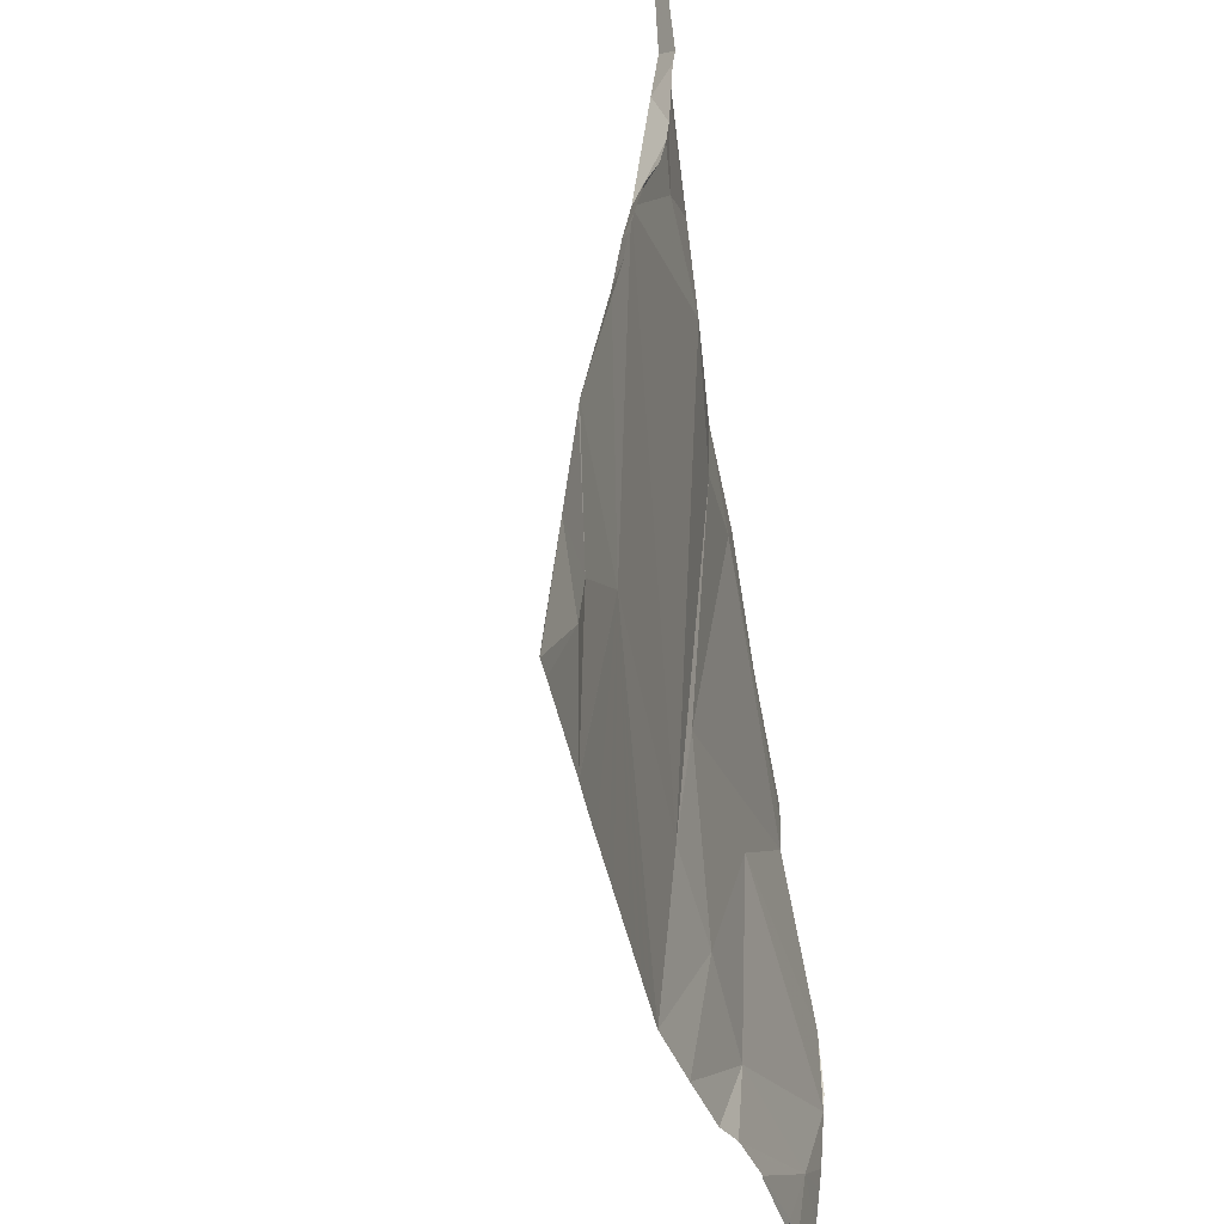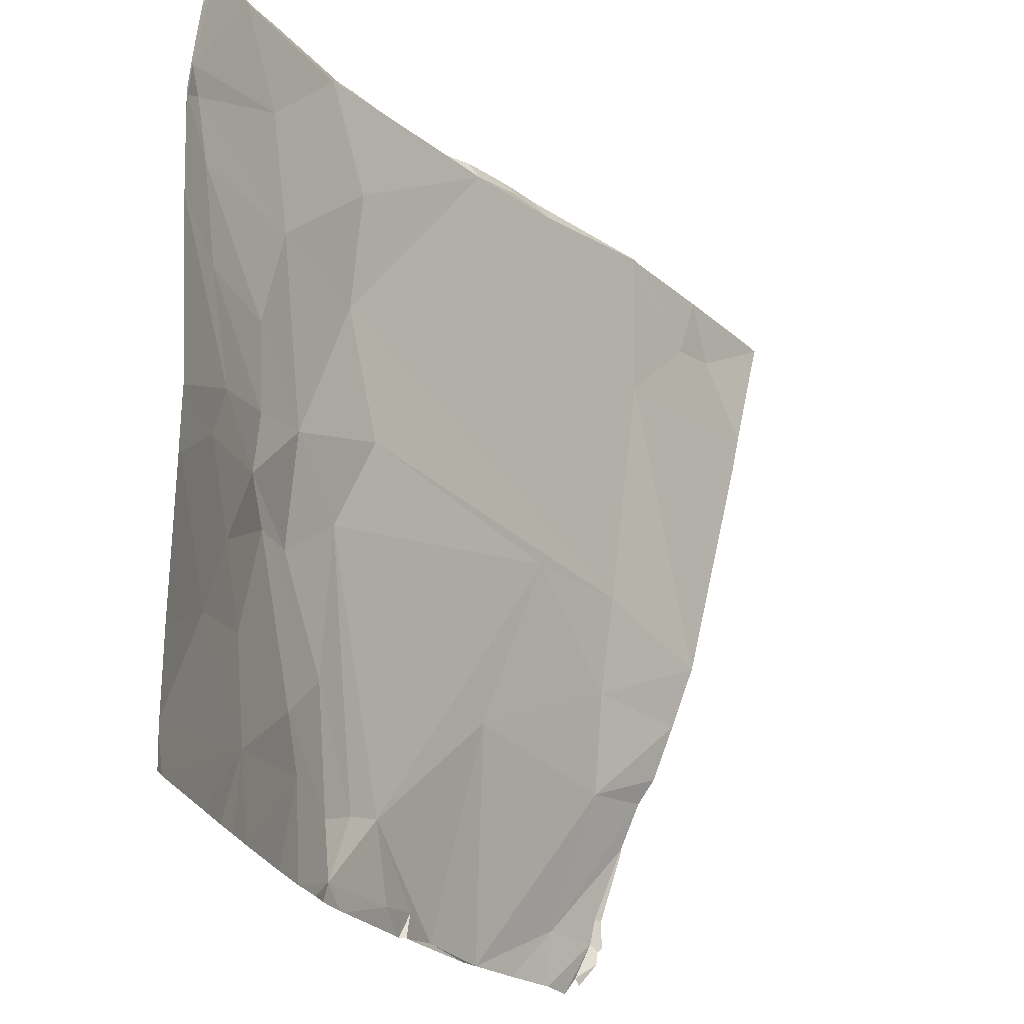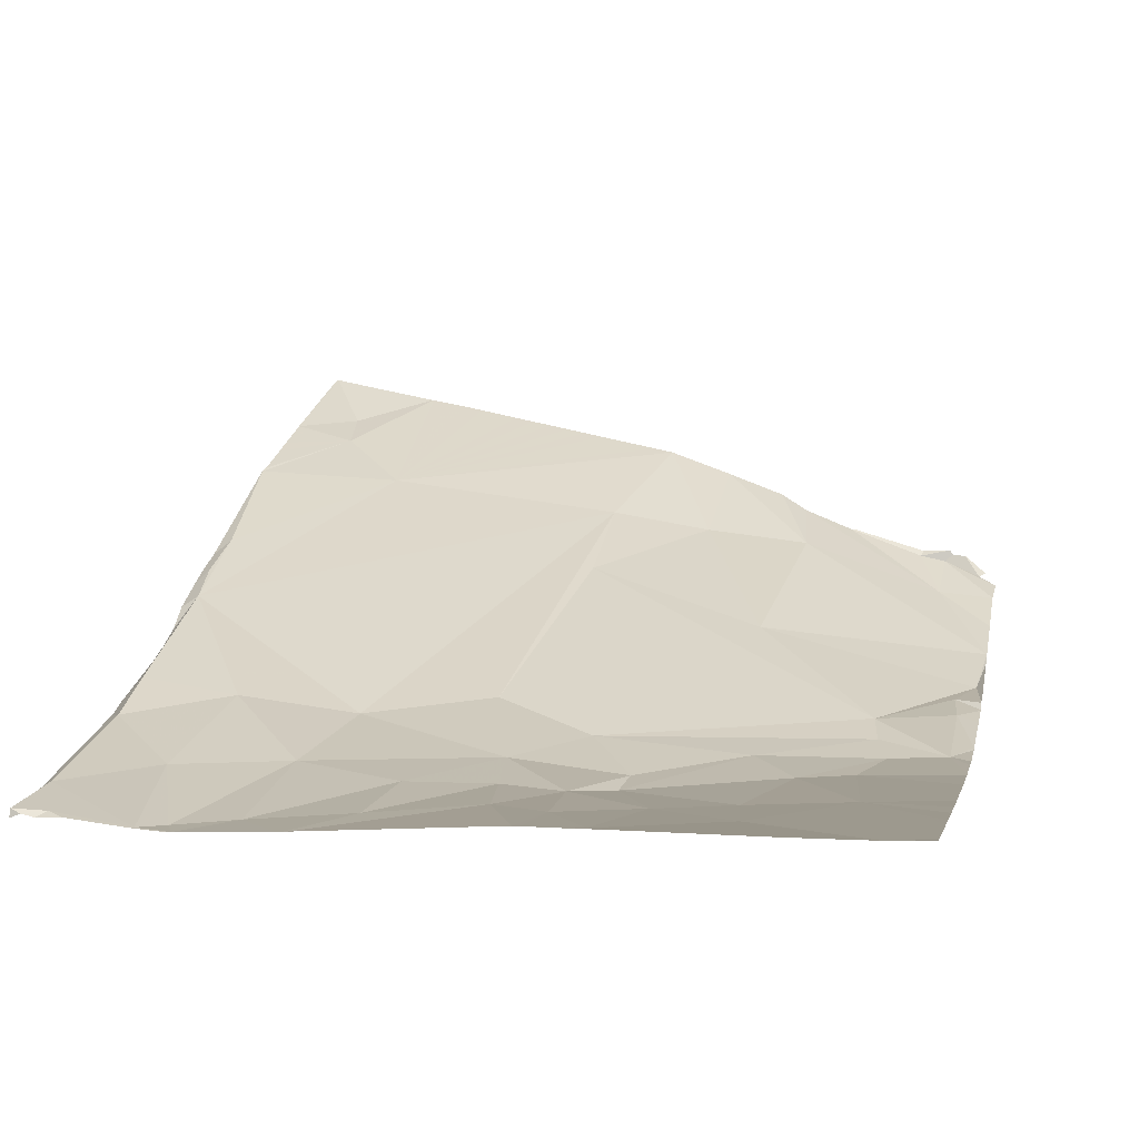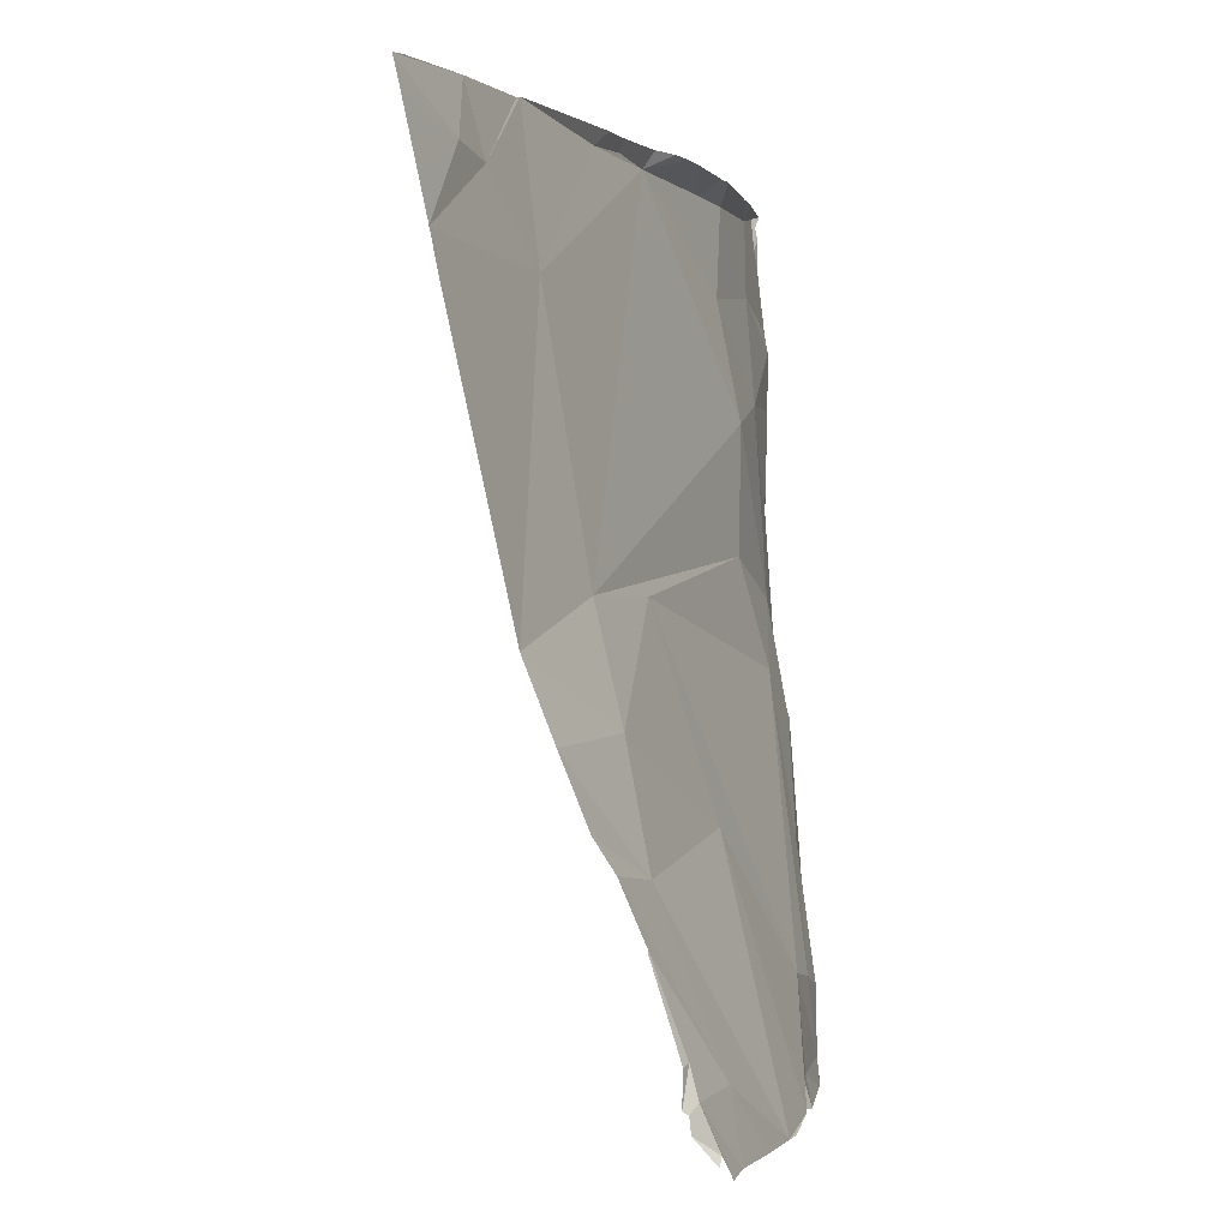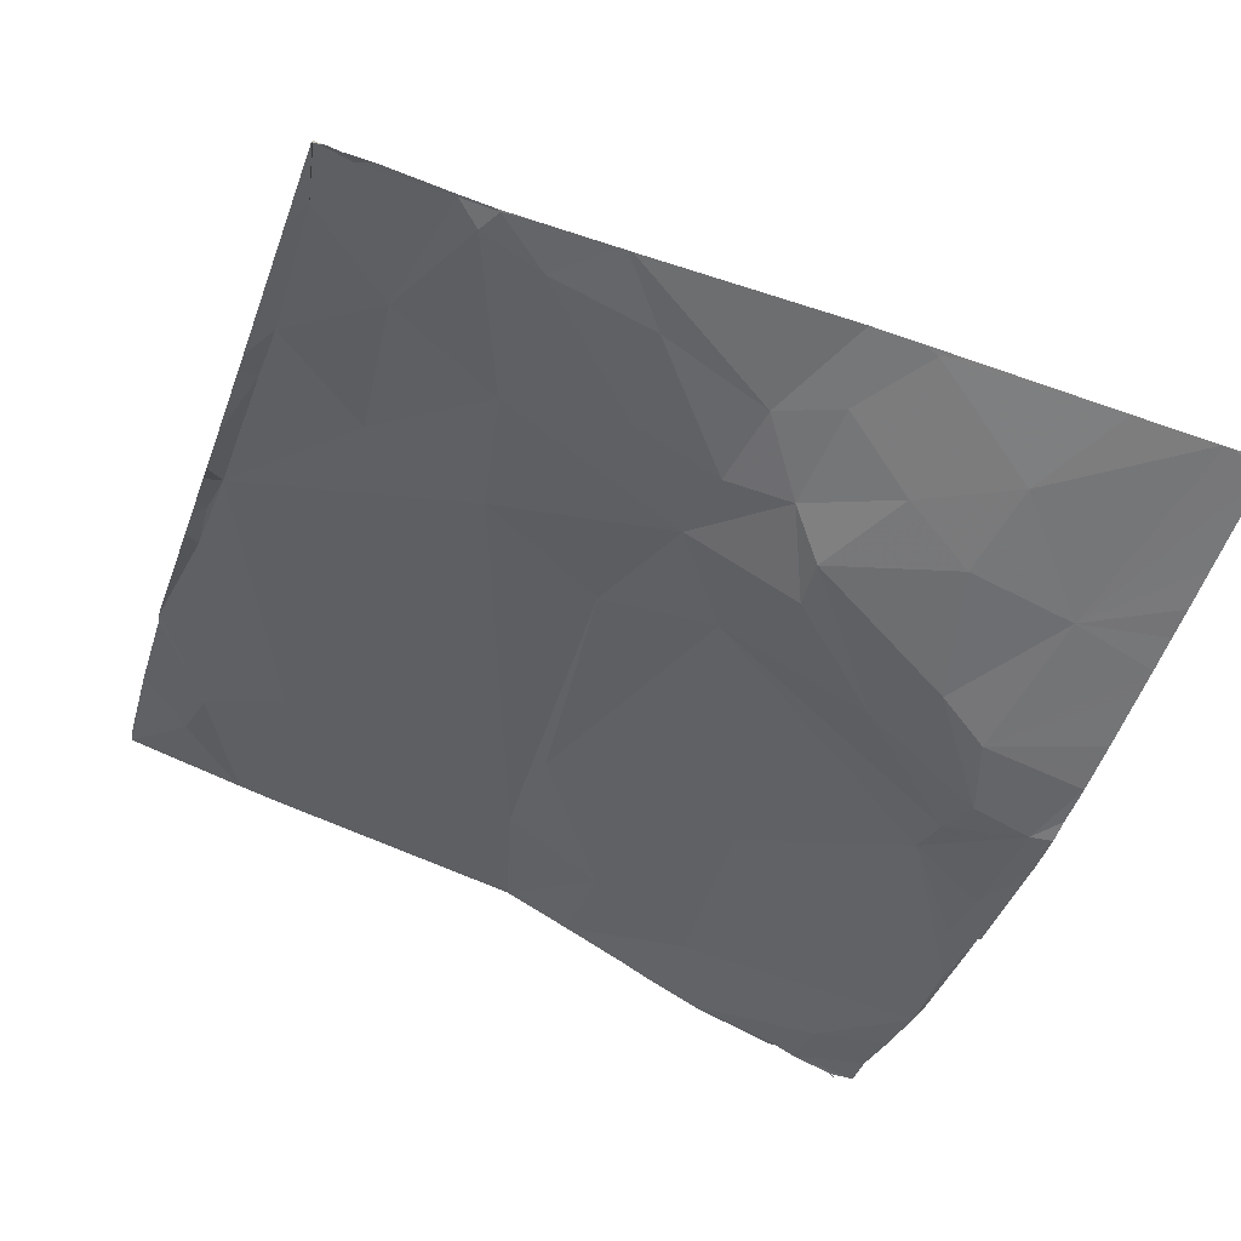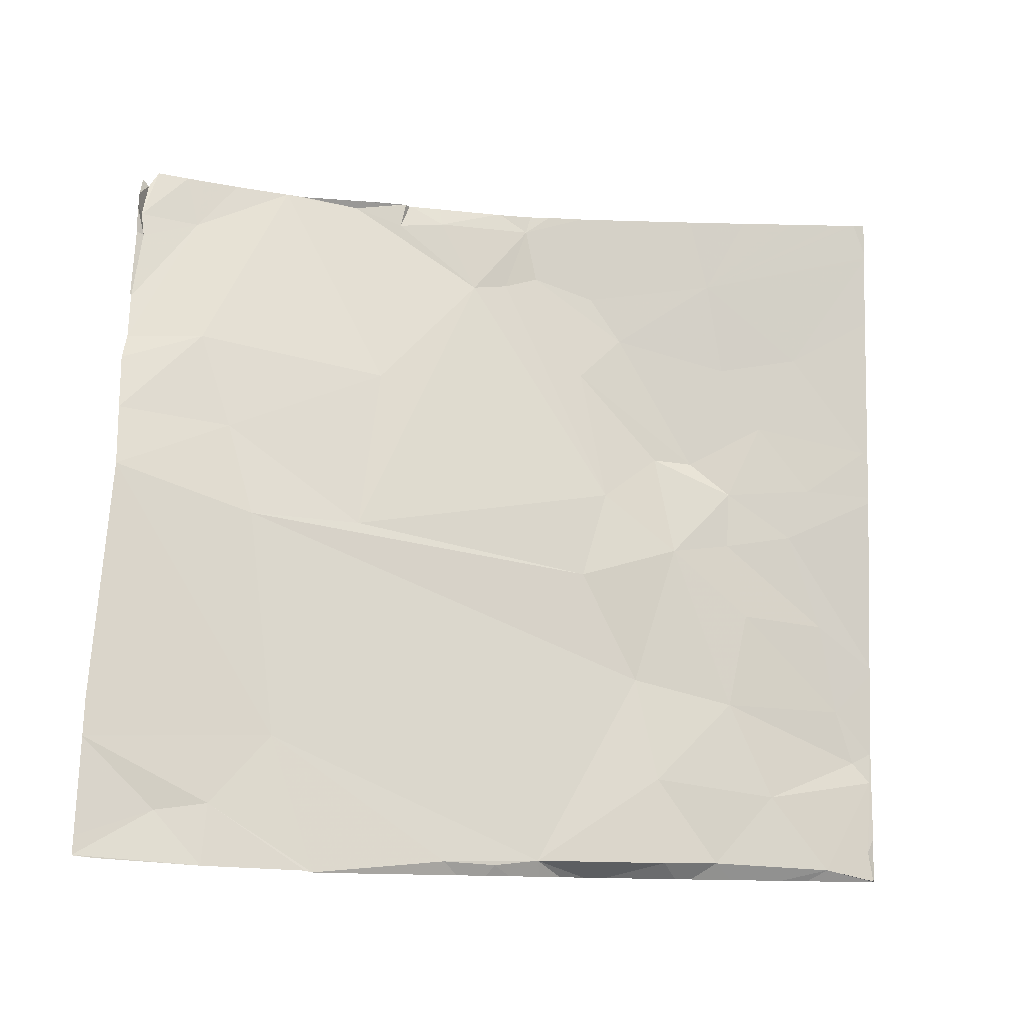
<metadata>
{"format":"obj","ext":"obj","renderer":"f3d","projection":"perspective","resolution":1024,"background":"white","views":[{"elev":41.7,"azim":69.1,"up":"+Y"},{"elev":-24.4,"azim":-78.0,"up":"+Y"},{"elev":1.8,"azim":-76.9,"up":"+Z"},{"elev":-0.0,"azim":82.2,"up":"+Y"},{"elev":-59.0,"azim":-109.8,"up":"+Z"},{"elev":79.9,"azim":-179.3,"up":"+Z"}]}
</metadata>
<code>
v -83.99 98.57 1411
v -84.84 90.5 1410
v -77.76 98.59 1414
v -84.92 98.77 1410
v -84.81 98.23 1410
v -78.52 98.5 1413
v -84.38 85.86 1410
v -84.08 85.86 1410
v -83.78 85.86 1410
v -83.48 85.86 1410
v -82.85 85.86 1410
v -81.74 85.86 1410
v -81.11 85.86 1410
v -80.78 85.86 1410
v -80.44 85.86 1411
v -79.83 85.86 1411
v -79.55 85.86 1411
v -78.96 85.86 1411
v -78 85.86 1411
v -77.33 85.86 1411
v -77.05 85.86 1411
v -76.77 85.86 1411
v -76.22 85.86 1411
v -75.1 85.86 1412
v -74.8 85.87 1412
v -74.5 85.88 1412
v -74.2 85.89 1412
v -73.59 85.89 1412
v -72.98 85.9 1412
v -72.39 85.9 1413
v -72.1 85.9 1413
v -71.55 85.89 1413
v -71.04 87.53 1414
v -71.04 87.85 1414
v -71.04 88.17 1414
v -71.07 88.82 1414
v -71.08 89.09 1414
v -71.08 89.6 1415
v -71.08 90.16 1415
v -71.11 90.49 1415
v -71.14 91.08 1415
v -71.16 91.36 1415
v -71.18 91.63 1415
v -71.19 92.24 1416
v -71.17 92.58 1416
v -71.16 92.92 1416
v -71.15 93.26 1416
v -71.13 93.61 1416
v -71.12 93.95 1416
v -71.11 94.29 1416
v -71.09 94.63 1416
v -71.08 94.97 1416
v -71.07 95.31 1416
v -71.06 95.66 1416
v -71.04 96.31 1417
v -71.04 96.97 1417
v -71.04 97.29 1417
v -71.04 97.61 1417
v -71.04 97.93 1417
v -71.04 98.26 1417
v -71.36 98.61 1417
v -71.68 98.62 1417
v -72 98.64 1417
v -72.32 98.66 1416
v -72.64 98.68 1416
v -73.29 98.71 1416
v -73.62 98.72 1416
v -73.95 98.73 1416
v -74.28 98.74 1415
v -74.72 98.77 1415
v -76.89 98.54 1414
v -80.1 85.86 1411
v -75.41 85.86 1411
v -78.27 85.86 1411
v -77.69 85.86 1411
v -75.9 85.86 1411
v -75.84 85.86 1411
v -81.45 85.86 1410
v -75.78 85.86 1411
v -84.92 85.86 1410
v -84.68 85.86 1410
v -78.64 85.86 1411
v -84.73 85.86 1410
v -75.95 85.86 1411
v -79.28 85.86 1411
v -83.18 85.86 1410
v -82.52 85.86 1410
v -77.73 85.86 1411
v -77.6 85.86 1411
v -76.49 85.86 1411
v -82.03 85.86 1410
v -71.04 86.67 1414
v -71.04 96.62 1417
v -71.04 86.44 1414
v -71.04 86.07 1413
v -71.04 98.57 1417
v -71.04 86.72 1414
v -71.04 88.49 1414
v -71.04 96 1416
v -71.04 96.65 1417
v -71.04 87.21 1414
v -71.04 98.56 1417
v -71.04 96.64 1417
v -84.89 96.9 1410
v -84.9 96.36 1410
v -84.92 98.61 1410
v -72.34 89.21 1414
v -71.14 86.19 1413
v -71.06 89.83 1415
v -71.06 88.54 1414
v -71.2 91.9 1416
v -71.09 89.37 1415
v -84.9 98.76 1410
v -72.68 85.9 1412
v -71.29 85.87 1413
v -73.01 97.67 1416
v -73.89 85.89 1412
v -71.81 85.9 1413
v -74.6 98.75 1415
v -81.44 90.78 1410
v -72.96 98.7 1416
v -72.92 90.91 1414
v -82.14 92.41 1411
v -73.41 92.54 1414
v -80.33 95.1 1411
v -84.25 95.57 1410
v -75.22 92.54 1414
v -82.94 97.23 1411
v -72.04 86.84 1413
v -80.74 96.96 1412
v -71.13 90.81 1415
v -74.89 85.99 1412
v -75.5 89.58 1413
v -75.75 86.29 1411
v -72.18 97.8 1416
v -73.95 96.49 1415
v -79.48 87.5 1411
v -79.33 93.14 1412
v -83.35 92.21 1410
v -79.77 91.52 1411
v -82.18 91.39 1411
v -78.39 87.14 1411
v -81.83 98.48 1411
v -83.5 88.65 1410
v -82.15 95.5 1411
v -81.79 87.19 1410
v -82.07 88.88 1410
v -71.15 87.25 1414
v -80.74 90.73 1411
v -77.8 87.35 1411
v -82.8 90.04 1410
v -81.1 92.55 1411
v -77.2 87.46 1411
v -82.49 93.78 1411
v -83.94 93.93 1410
v -80.84 98.5 1412
v -80.05 88.35 1411
v -84.56 96.54 1410
v -71.08 86.81 1414
v -79.29 89.1 1411
v -78.19 86.19 1411
v -83.74 91.28 1410
v -76.54 86.2 1411
v -75.44 85.86 1411
v -75.29 85.86 1412
v -75.14 85.87 1412
v -74.99 85.87 1412
v -73.29 85.9 1412
v -73.14 85.9 1412
v -71.05 88.03 1414
v -71.05 88.19 1414
v -71.05 88.36 1414
v -71.2 98.58 1417
v -71.36 98.59 1417
v -71.52 98.6 1417
v -71.68 98.61 1417
v -72.64 98.68 1416
v -74.84 85.87 1412
v -71.09 86.31 1413
v -72 98.63 1417
v -84.92 86.56 1410
v -84.92 96.33 1410
v -84.92 94.66 1410
v -84.92 98.6 1410
v -84.92 96.46 1410
v -84.92 90.16 1410
v -84.92 96.5 1410
v -84.92 97 1410
v -84.92 91.49 1410
v -84.92 97.97 1410
v -84.92 96.39 1410
v -84.92 98.74 1410
v -84.92 86.52 1410
v -84.92 87.87 1410
v -84.92 98.77 1410
v -84.92 90.44 1410
v -84.92 86.4 1410
v -84.92 91.38 1410
v -84.92 94.71 1410
v -84.92 98.39 1410
v -84.92 96.35 1410
v -84.92 95.91 1410
v -84.92 94.84 1410
v -84.92 90.76 1410
v -74.75 98.78 1415
v -77.8 98.78 1413
v -77.71 98.78 1413
v -74.75 98.78 1415
v -81.36 98.78 1411
v -76.98 98.78 1414
v -79.35 98.78 1412
v -74.74 98.78 1415
v -76.13 98.78 1414
v -84.92 98.78 1410
v -84.92 98.78 1410
v -84.83 98.78 1410
v -76.84 98.78 1414
v -82.13 98.78 1411
v -83.61 98.78 1411
v -79.75 98.78 1412
v -74.75 98.78 1415
v -77.1 98.78 1414
v -74.75 98.78 1415
v -74.75 98.78 1415
v -78.02 98.78 1413
v -84.92 98.78 1410
v -78.92 98.78 1413
v -81.06 98.78 1412
v -78.55 98.78 1413
v -77.61 98.78 1414
v -83.1 98.78 1411
v -74.75 98.78 1415
v -77.95 98.78 1413
v -74.75 98.78 1415
v -77.88 98.78 1413
g texture_0
f 71 217 210
f 105 191 201
f 3 230 207
f 61 173 96
f 180 176 121
f 83 81 146
f 4 106 113
f 197 80 83
f 108 179 159
f 170 34 171
f 110 172 98
f 33 170 148
f 79 178 132
f 105 201 182
f 6 229 227
f 4 192 106
f 104 188 105
f 7 8 146
f 8 9 146
f 9 10 146
f 10 86 146
f 11 87 146
f 12 78 146
f 13 14 137
f 14 15 137
f 15 72 137
f 16 17 137
f 17 85 137
f 18 82 161
f 19 88 161
f 20 21 163
f 21 22 163
f 22 90 163
f 23 84 163
f 164 25 165
f 165 26 166
f 166 27 167
f 167 117 178
f 168 114 169
f 30 31 129
f 31 118 129
f 32 115 159
f 171 35 172
f 36 37 129
f 37 112 129
f 38 109 107
f 39 40 107
f 40 131 107
f 41 42 122
f 42 43 122
f 43 111 122
f 44 45 136
f 45 46 136
f 46 47 136
f 47 48 136
f 48 49 136
f 49 50 136
f 50 51 136
f 51 52 136
f 52 53 136
f 53 54 136
f 54 99 136
f 55 93 136
f 56 57 135
f 57 58 135
f 58 59 135
f 59 60 135
f 60 102 135
f 173 62 174
f 174 63 175
f 175 64 176
f 177 65 121
f 66 67 116
f 67 68 116
f 68 69 116
f 69 119 116
f 161 85 18
f 137 78 13
f 146 81 7
f 91 146 87
f 146 86 11
f 164 73 24
f 77 79 132
f 75 161 88
f 137 72 16
f 163 90 23
f 161 74 19
f 89 161 75
f 89 163 161
f 163 89 20
f 76 163 84
f 76 134 163
f 77 134 76
f 103 100 135
f 136 99 55
f 135 100 56
f 103 136 93
f 103 116 136
f 94 92 159
f 162 198 2
f 92 97 148
f 145 130 128
f 145 152 125
f 101 148 97
f 94 179 95
f 105 126 158
f 128 104 158
f 139 162 141
f 146 91 12
f 126 105 202
f 161 82 74
f 106 184 5
f 108 159 115
f 5 113 106
f 129 118 159
f 104 1 5
f 150 161 153
f 132 117 28
f 159 92 148
f 163 134 153
f 141 162 151
f 129 110 36
f 155 199 139
f 148 129 159
f 122 111 124
f 139 141 123
f 152 138 125
f 142 137 161
f 140 152 149
f 116 121 66
f 144 151 2
f 155 126 203
f 150 160 142
f 140 150 153
f 151 120 141
f 107 28 129
f 146 137 157
f 142 160 157
f 161 150 142
f 152 141 149
f 154 126 155
f 155 123 154
f 161 137 85
f 160 149 120
f 146 78 137
f 107 122 133
f 146 144 181
f 162 139 189
f 141 120 149
f 154 123 152
f 148 110 129
f 162 2 151
f 160 120 157
f 6 125 124
f 1 104 128
f 140 149 160
f 145 128 158
f 127 124 138
f 123 141 152
f 151 144 147
f 143 1 128
f 145 154 152
f 104 105 158
f 154 145 126
f 129 114 30
f 157 137 142
f 139 123 155
f 120 151 147
f 147 146 157
f 130 6 156
f 156 143 130
f 158 126 145
f 136 71 6
f 145 125 130
f 6 227 211
f 159 118 32
f 28 107 133
f 147 144 146
f 138 152 140
f 1 4 113
f 112 107 129
f 5 1 113
f 134 77 132
f 148 101 33
f 130 125 6
f 116 103 135
f 70 208 71
f 134 132 153
f 3 6 71
f 6 124 136
f 147 157 120
f 122 124 127
f 129 28 169
f 146 193 83
f 161 163 153
f 127 140 153
f 133 127 153
f 153 132 133
f 107 112 38
f 128 130 143
f 136 70 71
f 122 131 41
f 140 127 138
f 150 140 160
f 116 135 121
f 135 102 180
f 143 218 1
f 124 111 136
f 70 116 119
f 107 131 122
f 133 122 127
f 136 111 44
f 28 133 132
f 125 138 124
f 107 109 39
f 116 70 136
f 164 24 25
f 164 79 73
f 165 79 164
f 165 25 26
f 166 79 165
f 166 26 27
f 167 79 166
f 167 27 117
f 168 29 114
f 169 28 168
f 169 114 129
f 170 33 34
f 170 110 148
f 171 110 170
f 171 34 35
f 172 35 98
f 172 110 171
f 173 102 96
f 173 61 62
f 174 102 173
f 174 62 63
f 175 102 174
f 175 63 64
f 176 64 177
f 176 102 175
f 177 121 176
f 177 64 65
f 178 117 132
f 178 79 167
f 179 94 159
f 179 108 95
f 180 102 176
f 180 121 135
f 185 105 187
f 189 139 183
f 192 4 195
f 186 2 196
f 202 105 182
f 191 105 185
f 196 2 204
f 190 5 200
f 192 184 106
f 188 104 5
f 188 5 190
f 188 187 105
f 195 4 226
f 195 214 215
f 181 144 194
f 198 204 2
f 202 203 126
f 194 144 2
f 194 2 186
f 184 200 5
f 199 183 139
f 203 199 155
f 181 193 146
f 189 198 162
f 193 197 83
f 226 4 216
f 229 6 3
f 229 3 225
f 206 3 207
f 235 3 206
f 233 3 235
f 225 3 233
f 219 1 231
f 230 3 71
f 230 71 222
f 228 156 220
f 216 4 1
f 216 1 219
f 209 143 156
f 209 156 228
f 220 156 6
f 220 6 211
f 218 143 209
f 208 213 71
f 218 231 1
f 224 70 212
f 221 70 224
f 223 70 221
f 234 70 223
f 205 70 234
f 232 70 205
f 222 71 210
f 208 70 232
f 217 71 213
f 226 214 195

</code>
